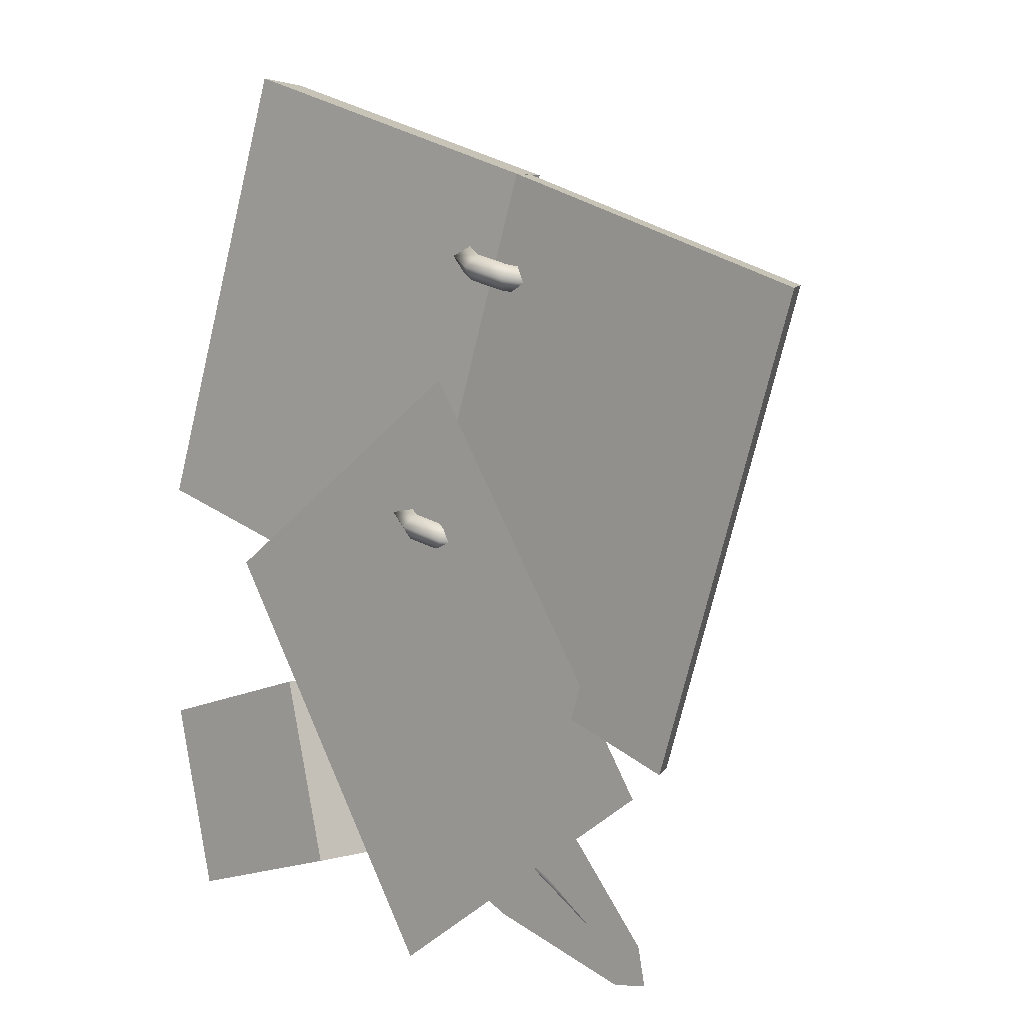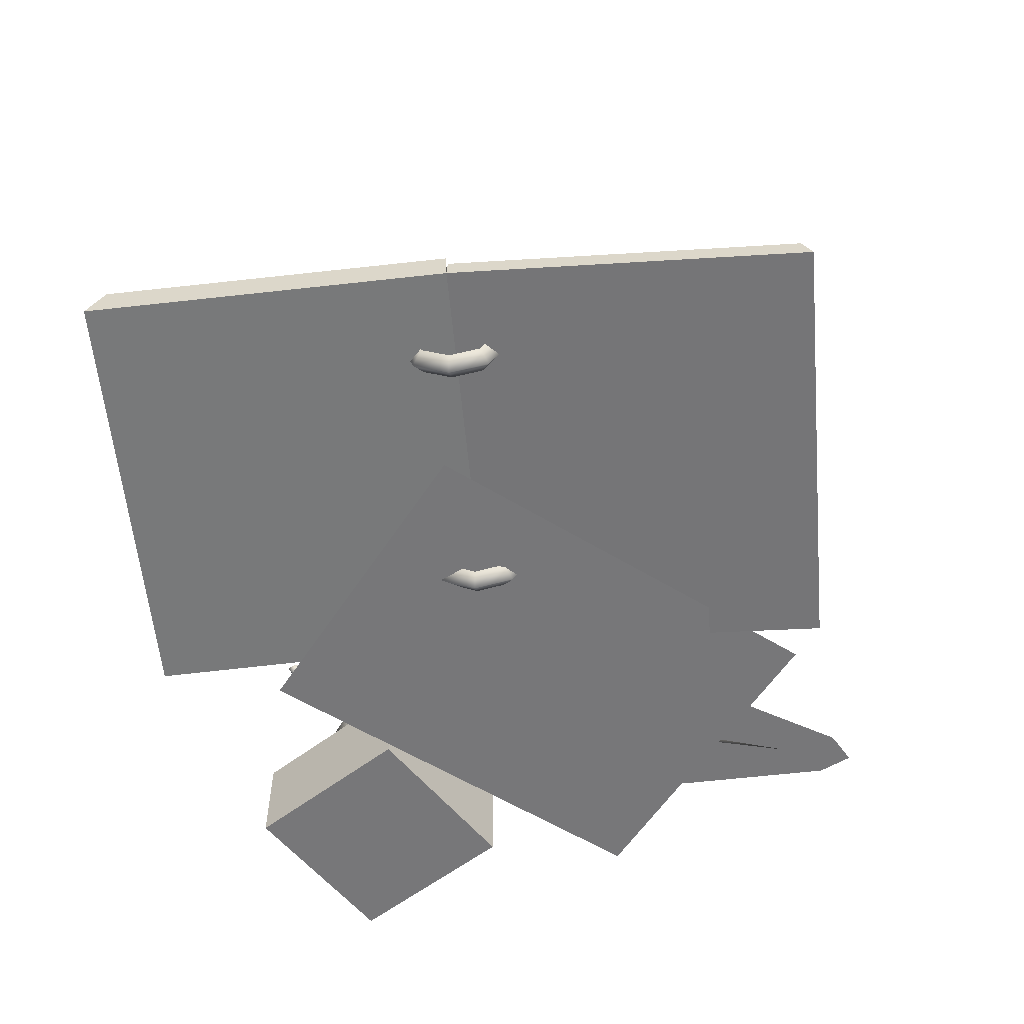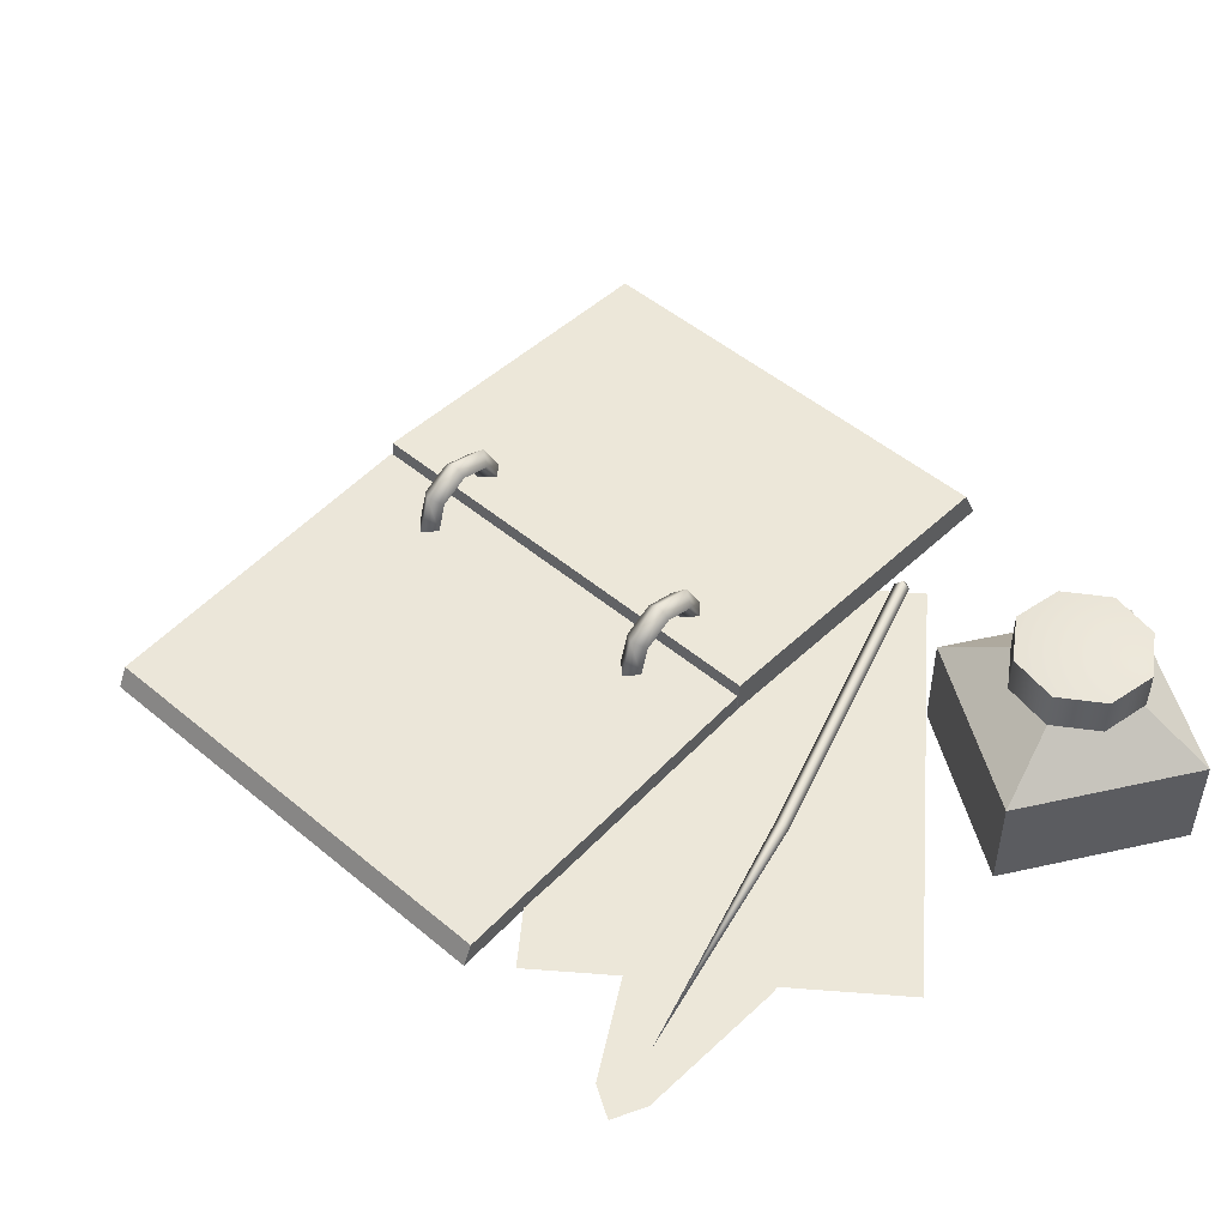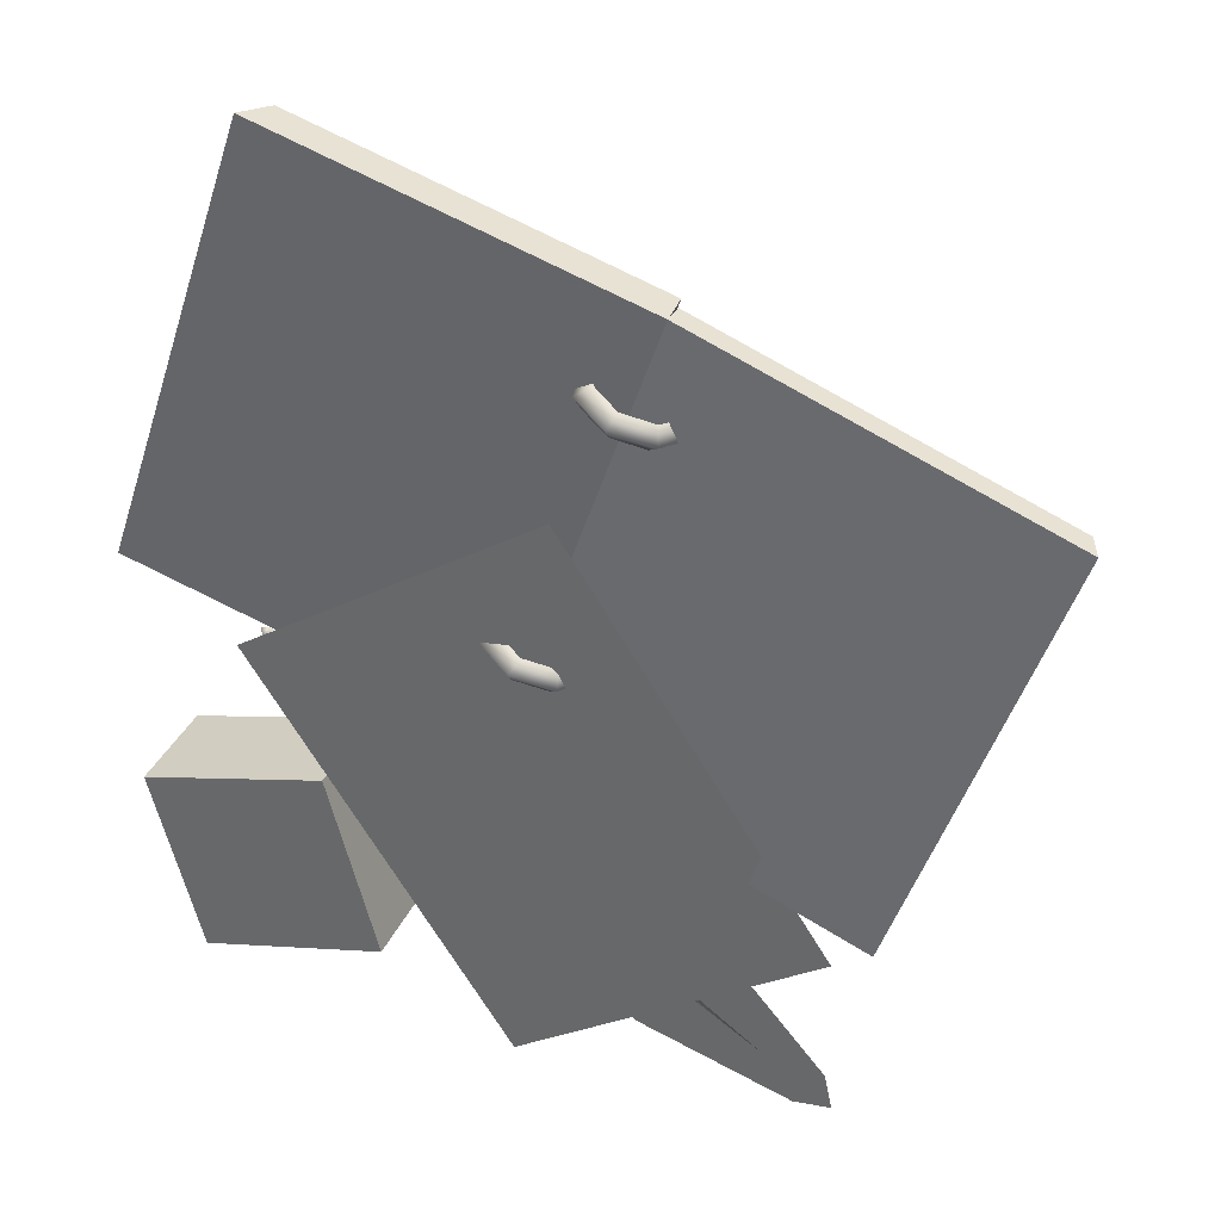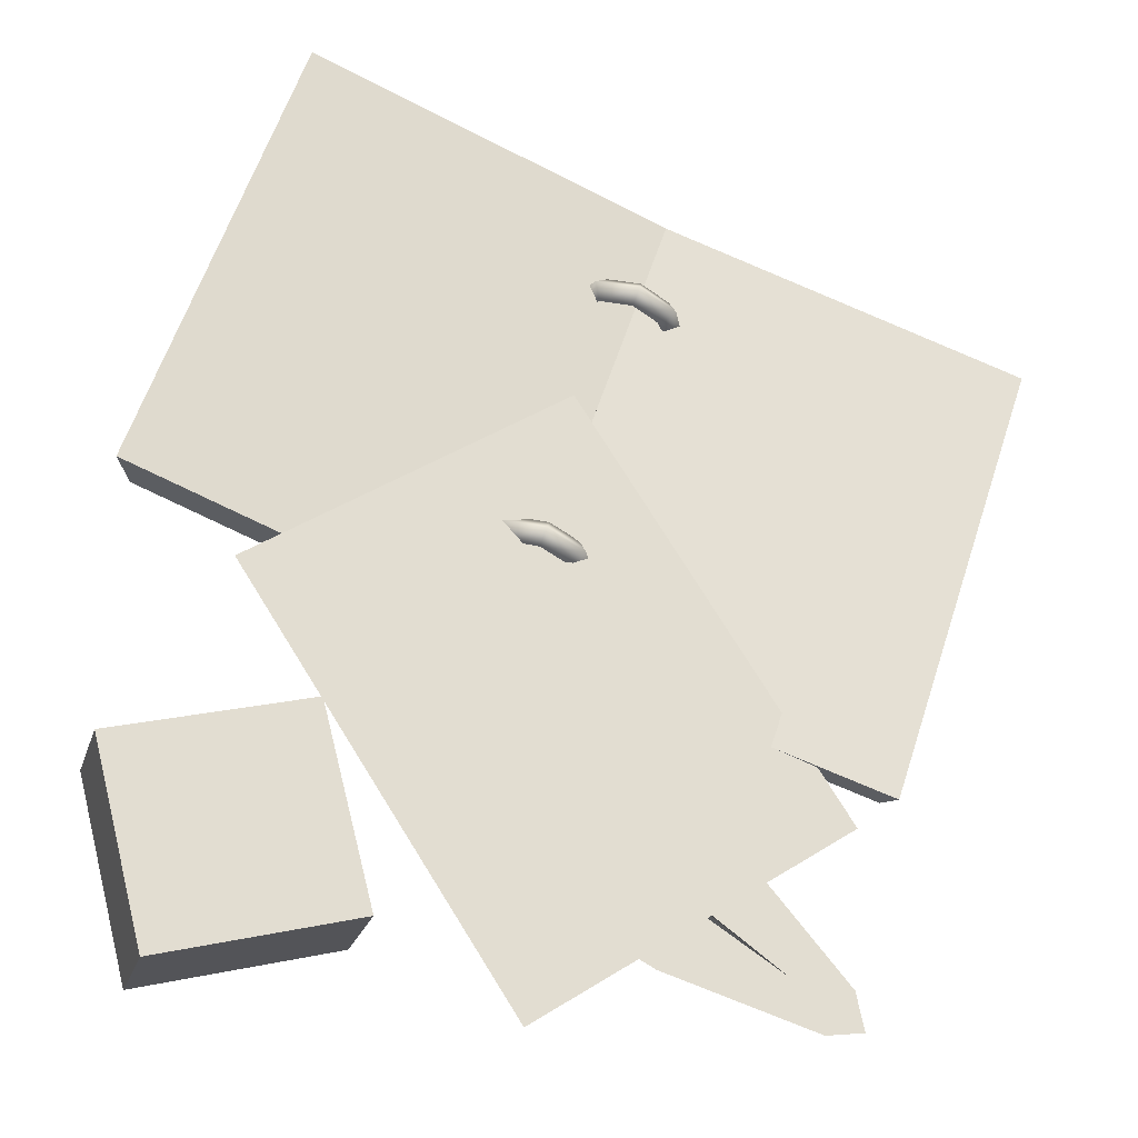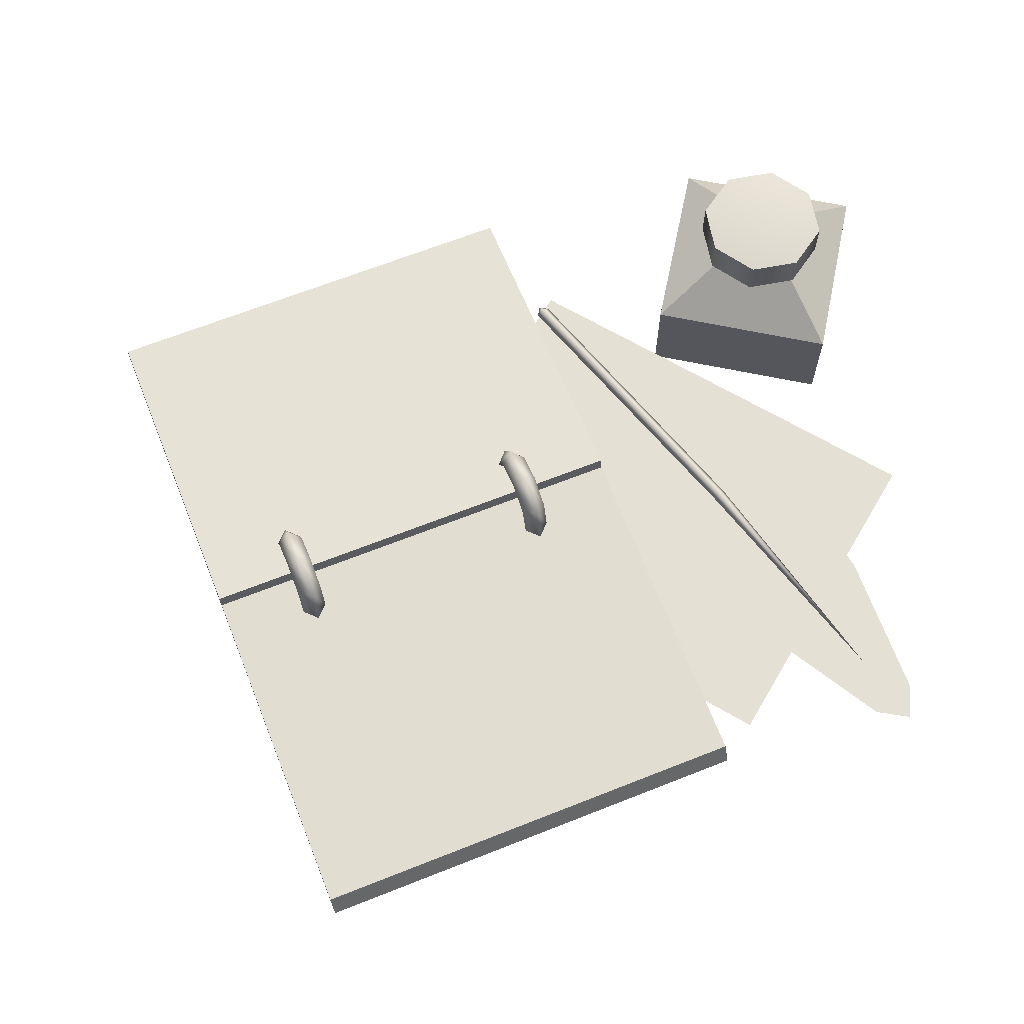
<metadata>
{"format":"obj","ext":"obj","renderer":"f3d","projection":"perspective","resolution":1024,"background":"white","views":[{"elev":3.2,"azim":43.9,"up":"+Z"},{"elev":-57.2,"azim":24.0,"up":"+Y"},{"elev":50.0,"azim":151.4,"up":"+Y"},{"elev":34.5,"azim":21.7,"up":"+Z"},{"elev":-24.3,"azim":-16.0,"up":"+Z"},{"elev":66.0,"azim":87.1,"up":"+Y"}]}
</metadata>
<code>
g r016v002_h
v -0.3462 -0.2445 -0.07142
v -0.04085 -0.2445 -0.534
v 0.3152 -0.2445 -0.299
v 0.00989 -0.2445 0.1636
v -0.4729 -0.2535 -0.2751
v -0.4729 -0.1327 -0.2751
v -0.2521 -0.1327 -0.217
v -0.2521 -0.2535 -0.217
v -0.4148 -0.1327 -0.4959
v -0.4148 -0.2535 -0.4959
v -0.194 -0.2535 -0.4378
v -0.194 -0.1327 -0.4378
v -0.4148 -0.2535 -0.4959
v -0.4729 -0.2535 -0.2751
v -0.2521 -0.2535 -0.217
v -0.194 -0.2535 -0.4378
v -0.2521 -0.2535 -0.217
v -0.2521 -0.1327 -0.217
v -0.194 -0.1327 -0.4378
v -0.194 -0.2535 -0.4378
v -0.4148 -0.2535 -0.4959
v -0.4148 -0.1327 -0.4959
v -0.4729 -0.1327 -0.2751
v -0.4729 -0.2535 -0.2751
v -0.4729 -0.1327 -0.2751
v -0.3941 -0.07532 -0.321
v -0.298 -0.07532 -0.2957
v -0.2521 -0.1327 -0.217
v -0.2521 -0.1327 -0.217
v -0.298 -0.07532 -0.2957
v -0.2727 -0.07532 -0.3918
v -0.194 -0.1327 -0.4378
v -0.194 -0.1327 -0.4378
v -0.2727 -0.07532 -0.3918
v -0.3688 -0.07532 -0.4171
v -0.4148 -0.1327 -0.4959
v -0.4148 -0.1327 -0.4959
v -0.3688 -0.07532 -0.4171
v -0.3941 -0.07532 -0.321
v -0.4729 -0.1327 -0.2751
v -0.3731 -0.0762 -0.4245
v -0.4096 -0.029 -0.3765
v -0.4096 -0.0762 -0.3765
v -0.3731 -0.029 -0.4245
v -0.3134 -0.0762 -0.4326
v -0.3134 -0.029 -0.4326
v -0.2654 -0.0762 -0.3961
v -0.2654 -0.029 -0.3961
v -0.2572 -0.0762 -0.3364
v -0.2572 -0.029 -0.3364
v -0.4096 -0.0762 -0.3765
v -0.4096 -0.029 -0.3765
v -0.4015 -0.029 -0.3167
v -0.4015 -0.0762 -0.3167
v -0.3535 -0.029 -0.2802
v -0.3535 -0.0762 -0.2802
v -0.2937 -0.029 -0.2884
v -0.2937 -0.0762 -0.2884
v -0.2572 -0.029 -0.3364
v -0.2572 -0.0762 -0.3364
v -0.2937 -0.0762 -0.2884
v -0.4015 -0.0762 -0.3167
v -0.3535 -0.0762 -0.2802
v -0.4096 -0.0762 -0.3765
v -0.2572 -0.0762 -0.3364
v -0.3731 -0.0762 -0.4245
v -0.2654 -0.0762 -0.3961
v -0.3134 -0.0762 -0.4326
v -0.2936 -0.2533 0.5431
v -0.2739 -0.2116 0.5364
v 0.1208 -0.1887 0.4016
v 0.1228 -0.2291 0.4009
v -0.2739 -0.2116 0.5364
v -0.453 -0.2116 0.01211
v -0.05821 -0.1887 -0.1227
v 0.1208 -0.1887 0.4016
v -0.453 -0.2116 0.01211
v -0.4726 -0.2533 0.01883
v -0.05626 -0.2291 -0.1234
v -0.05821 -0.1887 -0.1227
v -0.4726 -0.2533 0.01883
v -0.2936 -0.2533 0.5431
v 0.1228 -0.2291 0.4009
v -0.05626 -0.2291 -0.1234
v 0.1228 -0.2291 0.4009
v 0.1208 -0.1887 0.4016
v -0.05821 -0.1887 -0.1227
v -0.05626 -0.2291 -0.1234
v -0.4726 -0.2533 0.01883
v -0.453 -0.2116 0.01211
v -0.2739 -0.2116 0.5364
v -0.2936 -0.2533 0.5431
v 0.05788 -0.2248 0.3016
v 0.04088 -0.1966 0.3238
v 0.05046 -0.1983 0.3042
v 0.05148 -0.2346 0.3202
v 0.0809 -0.2381 0.2938
v 0.02128 -0.195 0.3141
v 0.08436 -0.2535 0.309
v 0.106 -0.2302 0.2852
v 0.03505 -0.2443 0.3094
v 0.03086 -0.1966 0.2945
v 0.1203 -0.2423 0.2967
v 0.1186 -0.2059 0.2809
v 0.0778 -0.2689 0.2948
v 0.04146 -0.2346 0.2909
v 0.05046 -0.1983 0.3042
v 0.05788 -0.2248 0.3016
v 0.07434 -0.2535 0.2796
v 0.0809 -0.2381 0.2938
v 0.1382 -0.2075 0.2906
v 0.1111 -0.1794 0.2834
v 0.1245 -0.2544 0.2789
v 0.1102 -0.2423 0.2674
v 0.106 -0.2302 0.2852
v 0.1276 -0.1696 0.2942
v 0.08812 -0.1661 0.2913
v 0.1477 -0.2092 0.2709
v 0.1281 -0.2075 0.2613
v 0.1186 -0.2059 0.2809
v 0.09468 -0.1507 0.3054
v 0.06299 -0.174 0.2999
v 0.134 -0.1599 0.2756
v 0.1175 -0.1696 0.2649
v 0.1111 -0.1794 0.2834
v 0.05877 -0.1619 0.3177
v 0.05046 -0.1983 0.3042
v 0.04088 -0.1966 0.3238
v 0.09122 -0.1353 0.2902
v 0.08466 -0.1507 0.2761
v 0.08812 -0.1661 0.2913
v 0.04454 -0.1498 0.3062
v 0.02128 -0.195 0.3141
v 0.04875 -0.1619 0.2884
v 0.06299 -0.174 0.2999
v 0.03086 -0.1966 0.2945
v 0.05046 -0.1983 0.3042
v -0.04623 -0.2248 -0.0032
v -0.06323 -0.1966 0.01899
v -0.05365 -0.1983 -0.0006662
v -0.05263 -0.2346 0.01537
v -0.02321 -0.2381 -0.01106
v -0.08283 -0.195 0.009301
v -0.01975 -0.2535 0.004141
v 0.001924 -0.2302 -0.01965
v -0.06905 -0.2443 0.004595
v -0.07325 -0.1966 -0.01036
v 0.01616 -0.2423 -0.008121
v 0.01445 -0.2059 -0.02392
v -0.0263 -0.2689 -0.01
v -0.06265 -0.2346 -0.01398
v -0.05365 -0.1983 -0.0006662
v -0.04623 -0.2248 -0.0032
v -0.02977 -0.2535 -0.02521
v -0.02321 -0.2381 -0.01106
v 0.03405 -0.2075 -0.01423
v 0.007031 -0.1794 -0.02139
v 0.02037 -0.2544 -0.02595
v 0.006136 -0.2423 -0.03747
v 0.001924 -0.2302 -0.01965
v 0.02346 -0.1696 -0.01061
v -0.01599 -0.1661 -0.01353
v 0.04363 -0.2092 -0.03389
v 0.02403 -0.2075 -0.04358
v 0.01445 -0.2059 -0.02392
v -0.009428 -0.1507 0.0006176
v -0.04112 -0.174 -0.004944
v 0.02986 -0.1599 -0.02918
v 0.01343 -0.1696 -0.03996
v 0.007031 -0.1794 -0.02139
v -0.04533 -0.1619 0.01288
v -0.05365 -0.1983 -0.0006662
v -0.06323 -0.1966 0.01899
v -0.01289 -0.1353 -0.01458
v -0.01945 -0.1507 -0.02873
v -0.01599 -0.1661 -0.01353
v -0.05957 -0.1498 0.001356
v -0.08283 -0.195 0.009301
v -0.05536 -0.1619 -0.01647
v -0.04112 -0.174 -0.004944
v -0.07325 -0.1966 -0.01036
v -0.05365 -0.1983 -0.0006662
v 0.1228 -0.2291 0.4009
v 0.1239 -0.2042 0.4005
v 0.5278 -0.2264 0.2626
v 0.5393 -0.2521 0.2587
v 0.1239 -0.2042 0.4005
v -0.0552 -0.2042 -0.1237
v 0.3488 -0.2264 -0.2617
v 0.5278 -0.2264 0.2626
v -0.0552 -0.2042 -0.1237
v -0.05626 -0.2291 -0.1234
v 0.3602 -0.2521 -0.2656
v 0.3488 -0.2264 -0.2617
v -0.05626 -0.2291 -0.1234
v 0.1228 -0.2291 0.4009
v 0.5393 -0.2521 0.2587
v 0.3602 -0.2521 -0.2656
v 0.5393 -0.2521 0.2587
v 0.5278 -0.2264 0.2626
v 0.3488 -0.2264 -0.2617
v 0.3602 -0.2521 -0.2656
v -0.05626 -0.2291 -0.1234
v -0.0552 -0.2042 -0.1237
v 0.1239 -0.2042 0.4005
v 0.1228 -0.2291 0.4009
v -0.3462 -0.2445 -0.07142
v 0.00989 -0.2445 0.1636
v 0.3152 -0.2445 -0.299
v -0.04085 -0.2445 -0.534
v 0.3198 -0.2289 -0.5102
v -0.006034 -0.2289 -0.2934
v 0.3108 -0.2289 -0.4672
v 0.2762 -0.2289 -0.516
v 0.194 -0.2289 -0.3324
v 0.09924 -0.2289 -0.4618
v 0.04796 -0.2289 -0.2091
v -0.06002 -0.2289 -0.3778
v -0.03828 -0.2289 -0.1566
v -0.1434 -0.2289 -0.305
v -0.1333 -0.2289 -0.1429
v -0.187 -0.2289 -0.2254
v -0.1872 -0.2289 -0.1615
v -0.01701 -0.2376 -0.2857
v 0.2405 -0.2289 -0.4588
v -0.02201 -0.2289 -0.2927
v -0.01201 -0.2289 -0.2786
v -0.3126 -0.2289 -0.05077
v -0.318 -0.2382 -0.05832
v -0.3254 -0.2289 -0.0531
v -0.3233 -0.2289 -0.06588
v -0.318 -0.2197 -0.05832
v -0.3254 -0.2289 -0.0531
v -0.3126 -0.2289 -0.05077
v -0.01201 -0.2289 -0.2786
v -0.01701 -0.2203 -0.2857
v 0.2405 -0.2289 -0.4588
v -0.2937 -0.029 -0.2884
v -0.3334 -0.01855 -0.3564
v -0.2572 -0.029 -0.3364
v -0.3535 -0.029 -0.2802
v -0.2654 -0.029 -0.3961
v -0.4015 -0.029 -0.3167
v -0.3134 -0.029 -0.4326
v -0.4096 -0.029 -0.3765
v -0.3731 -0.029 -0.4245
v 0.3198 -0.2289 -0.5102
v 0.3108 -0.2289 -0.4672
v -0.006034 -0.2289 -0.2934
v 0.2762 -0.2289 -0.516
v 0.194 -0.2289 -0.3324
v 0.09924 -0.2289 -0.4618
v 0.04796 -0.2289 -0.2091
v -0.06002 -0.2289 -0.3778
v -0.03828 -0.2289 -0.1566
v -0.1434 -0.2289 -0.305
v -0.1333 -0.2289 -0.1429
v -0.187 -0.2289 -0.2254
v -0.1872 -0.2289 -0.1615
g r016v002_h_0
f 3 2 1
f 4 3 1
f 7 6 5
f 8 7 5
f 11 10 9
f 12 11 9
f 15 14 13
f 16 15 13
f 19 18 17
f 20 19 17
f 23 22 21
f 24 23 21
f 27 26 25
f 28 27 25
f 31 30 29
f 32 31 29
f 35 34 33
f 36 35 33
f 39 38 37
f 40 39 37
f 43 42 41
f 42 44 41
f 41 44 45
f 44 46 45
f 45 46 47
f 46 48 47
f 47 48 49
f 48 50 49
f 53 52 51
f 54 53 51
f 55 53 54
f 56 55 54
f 57 55 56
f 58 57 56
f 59 57 58
f 60 59 58
f 63 62 61
f 62 64 61
f 64 65 61
f 65 64 66
f 67 65 66
f 68 67 66
f 71 70 69
f 72 71 69
f 75 74 73
f 76 75 73
f 79 78 77
f 80 79 77
f 83 82 81
f 84 83 81
f 87 86 85
f 88 87 85
f 91 90 89
f 92 91 89
f 95 94 93
f 94 96 93
f 93 96 97
f 94 98 96
f 96 99 97
f 97 99 100
f 98 101 96
f 96 101 99
f 98 102 101
f 99 103 100
f 100 103 104
f 101 105 99
f 99 105 103
f 102 106 101
f 101 106 105
f 102 107 106
f 107 108 106
f 106 108 109
f 106 109 105
f 108 110 109
f 103 111 104
f 104 111 112
f 105 113 103
f 105 109 113
f 103 113 111
f 109 110 114
f 109 114 113
f 110 115 114
f 111 116 112
f 112 116 117
f 113 118 111
f 113 114 118
f 111 118 116
f 114 115 119
f 114 119 118
f 115 120 119
f 116 121 117
f 117 121 122
f 118 123 116
f 118 119 123
f 116 123 121
f 119 120 124
f 119 124 123
f 120 125 124
f 121 126 122
f 122 126 127
f 126 128 127
f 123 129 121
f 123 124 129
f 121 129 126
f 124 125 130
f 124 130 129
f 125 131 130
f 126 132 128
f 129 132 126
f 129 130 132
f 132 133 128
f 130 131 134
f 130 134 132
f 132 134 133
f 131 135 134
f 134 136 133
f 134 135 136
f 135 137 136
f 140 139 138
f 139 141 138
f 138 141 142
f 139 143 141
f 141 144 142
f 142 144 145
f 143 146 141
f 141 146 144
f 143 147 146
f 144 148 145
f 145 148 149
f 146 150 144
f 144 150 148
f 147 151 146
f 146 151 150
f 147 152 151
f 152 153 151
f 151 153 154
f 151 154 150
f 153 155 154
f 148 156 149
f 149 156 157
f 150 158 148
f 150 154 158
f 148 158 156
f 154 155 159
f 154 159 158
f 155 160 159
f 156 161 157
f 157 161 162
f 158 163 156
f 158 159 163
f 156 163 161
f 159 160 164
f 159 164 163
f 160 165 164
f 161 166 162
f 162 166 167
f 163 168 161
f 163 164 168
f 161 168 166
f 164 165 169
f 164 169 168
f 165 170 169
f 166 171 167
f 167 171 172
f 171 173 172
f 168 174 166
f 168 169 174
f 166 174 171
f 169 170 175
f 169 175 174
f 170 176 175
f 171 177 173
f 174 177 171
f 174 175 177
f 177 178 173
f 175 176 179
f 175 179 177
f 177 179 178
f 176 180 179
f 179 181 178
f 179 180 181
f 180 182 181
f 185 184 183
f 186 185 183
f 189 188 187
f 190 189 187
f 193 192 191
f 194 193 191
f 197 196 195
f 198 197 195
f 201 200 199
f 202 201 199
f 205 204 203
f 206 205 203
f 209 208 207
f 210 209 207
f 213 212 211
f 212 214 211
f 213 215 212
f 216 214 212
f 212 215 217
f 216 212 218
f 217 219 212
f 220 218 212
f 219 221 212
f 222 220 212
f 212 221 223
f 222 212 223
f 226 225 224
f 224 225 227
f 224 227 228
f 229 224 228
f 226 224 229
f 229 228 230
f 231 229 230
f 231 226 229
f 226 231 232
f 232 231 233
f 234 232 233
f 234 235 232
f 236 226 232
f 235 236 232
f 237 226 236
f 235 237 236
f 240 239 238
f 241 238 239
f 242 239 240
f 241 239 243
f 244 239 242
f 243 239 245
f 246 239 244
f 245 239 246
f 249 248 247
f 250 249 247
f 251 248 249
f 250 252 249
f 251 249 253
f 249 252 254
f 255 253 249
f 254 256 249
f 257 255 249
f 256 258 249
f 257 249 259
f 249 258 259

</code>
